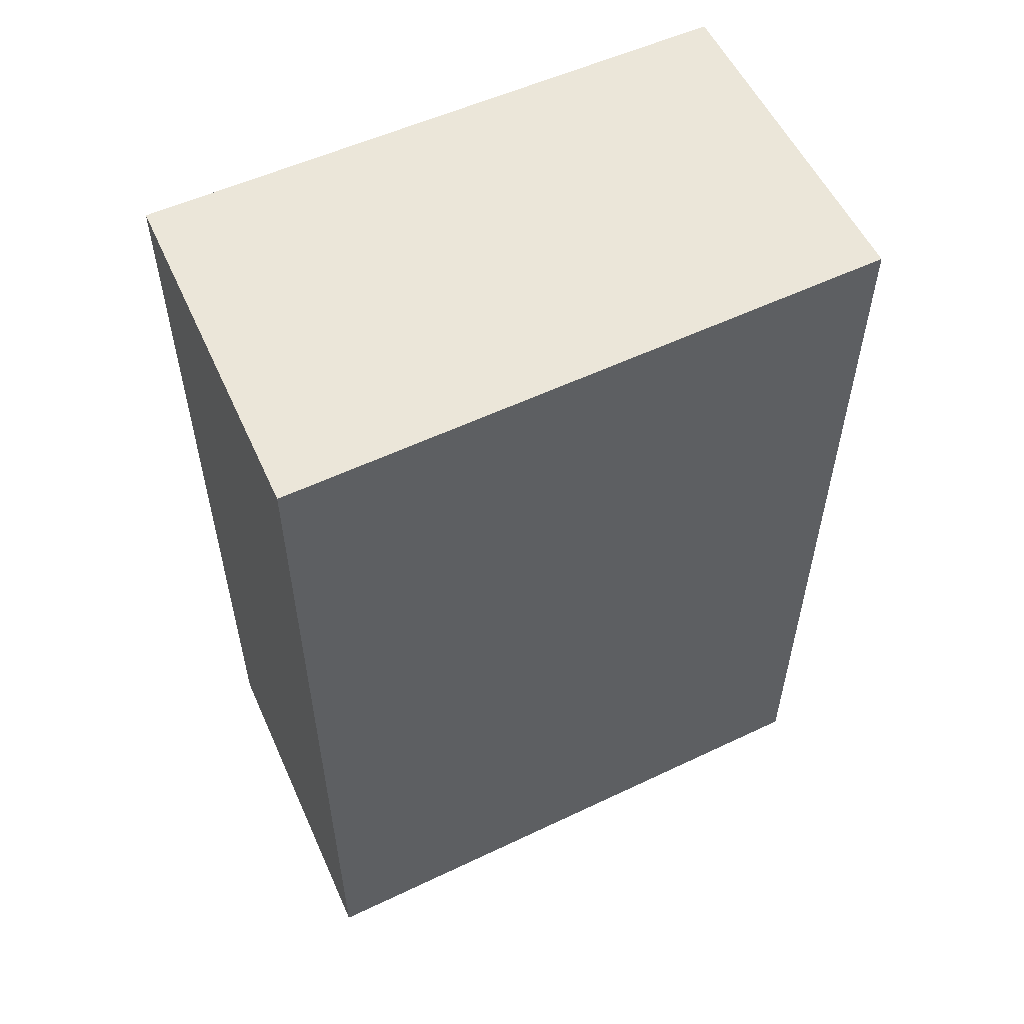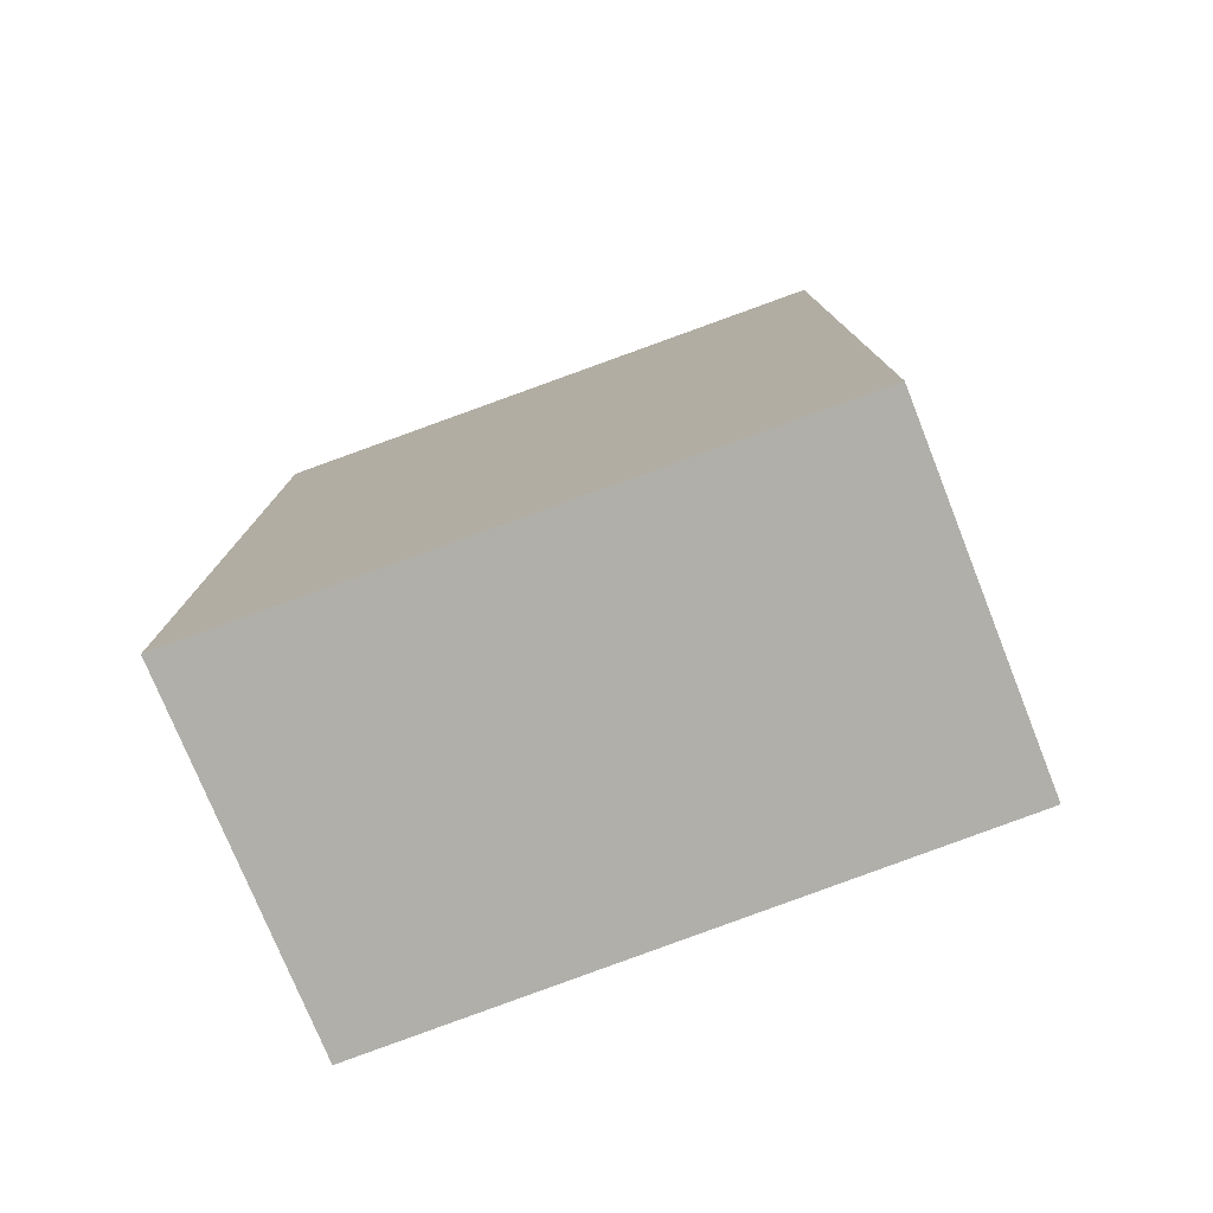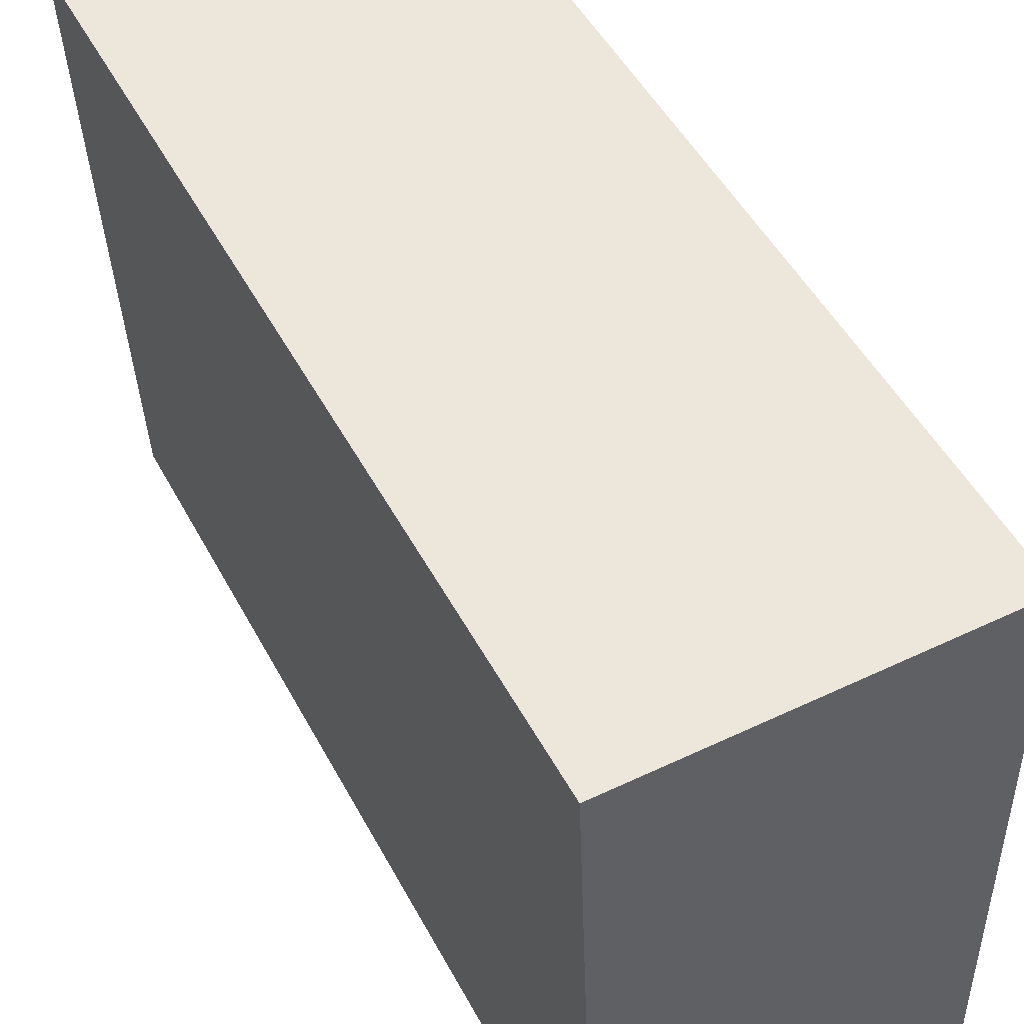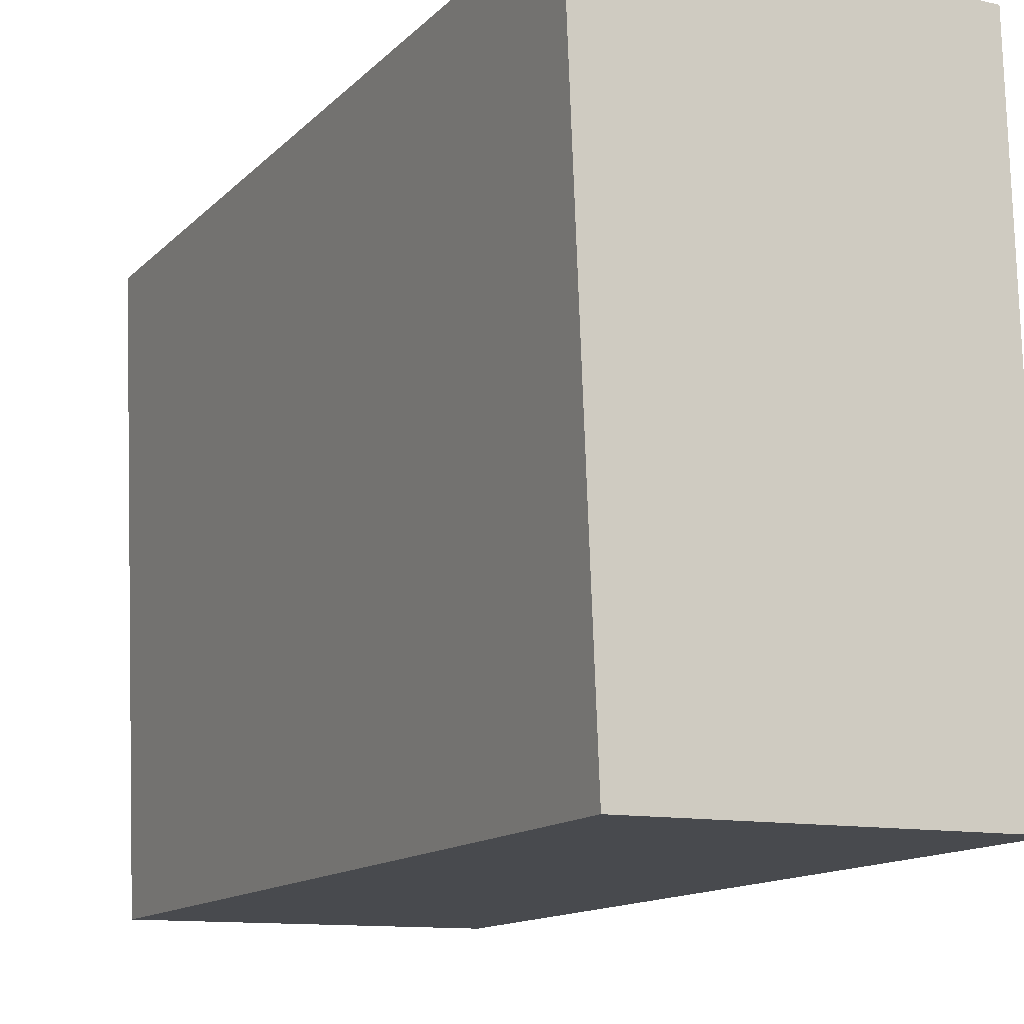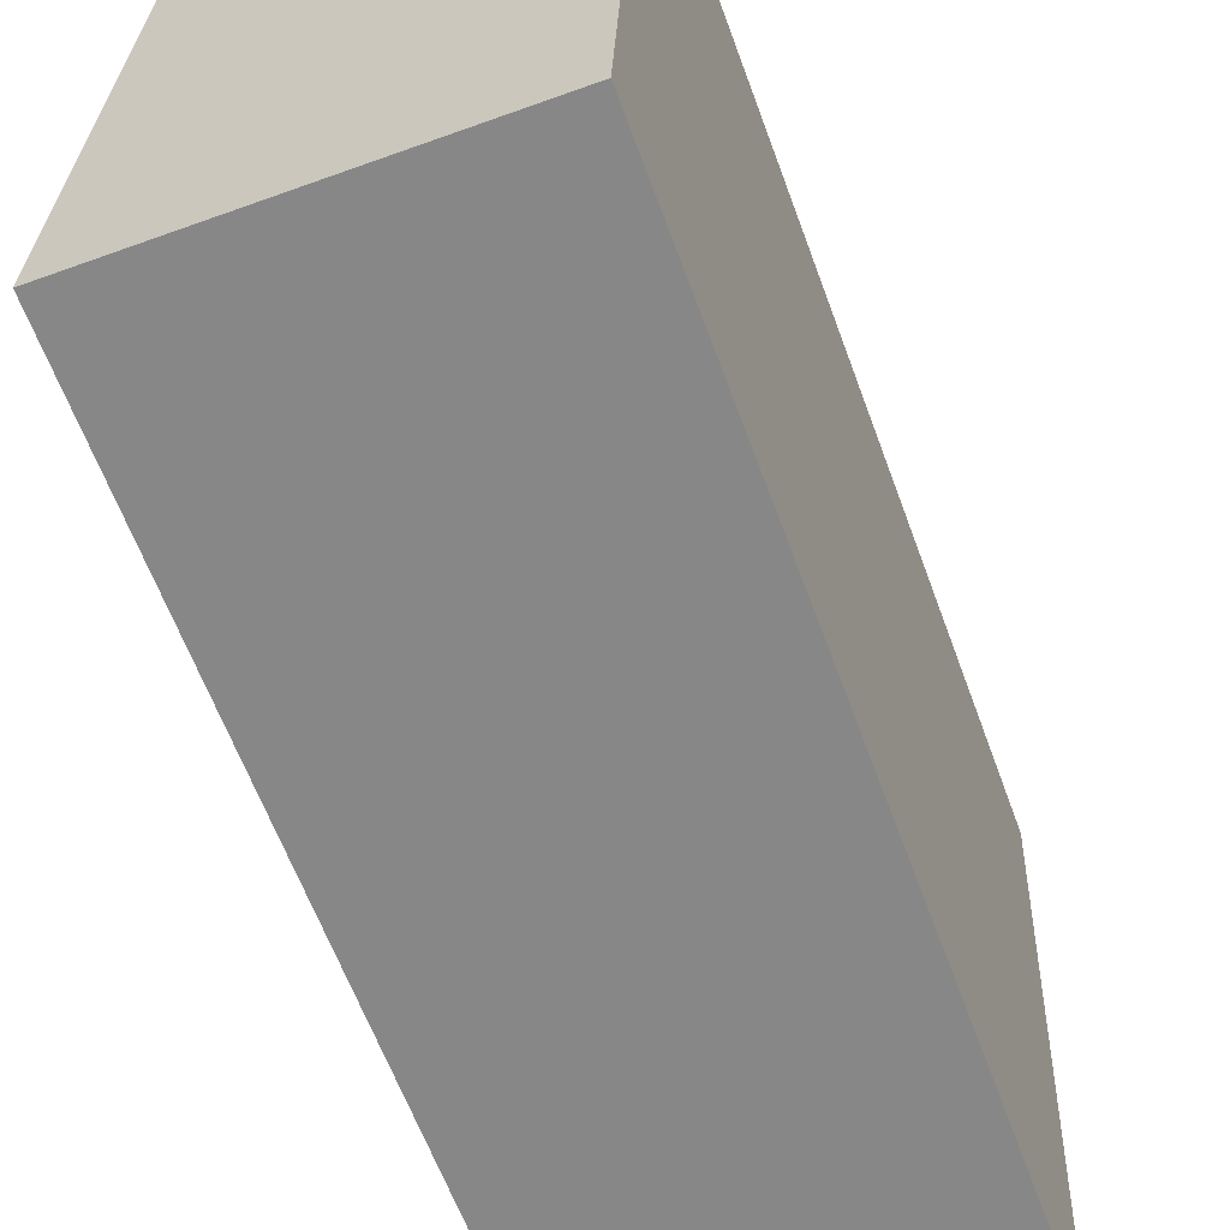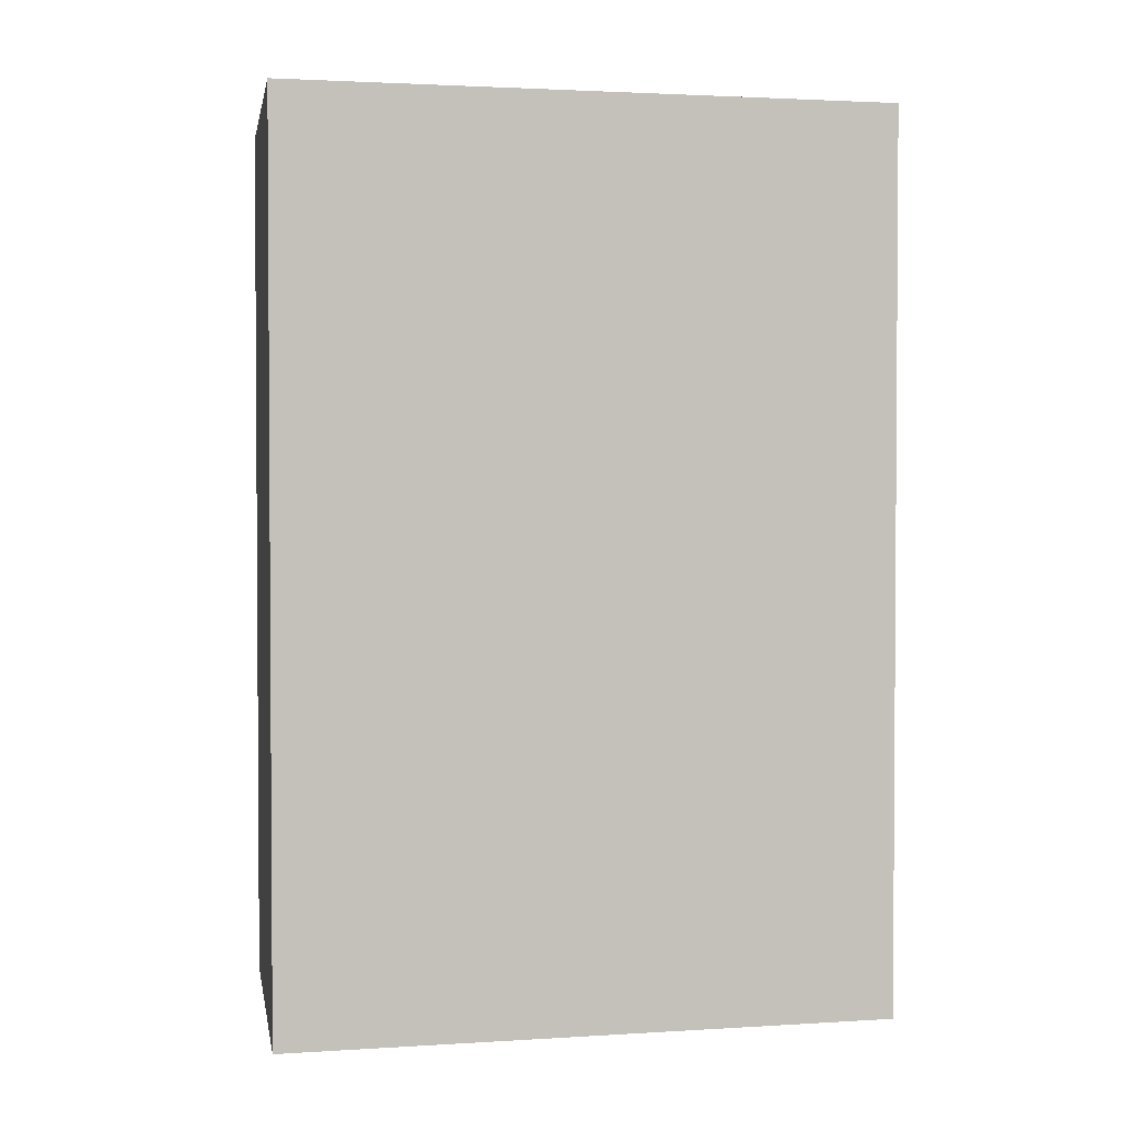
<metadata>
{"format":"obj","ext":"obj","renderer":"f3d","projection":"perspective","resolution":1024,"background":"white","views":[{"elev":55.4,"azim":65.7,"up":"+Y"},{"elev":-78.0,"azim":112.2,"up":"+Y"},{"elev":50.5,"azim":152.4,"up":"+Z"},{"elev":-13.2,"azim":153.4,"up":"+Z"},{"elev":-62.8,"azim":20.2,"up":"+Z"},{"elev":2.2,"azim":79.9,"up":"+Y"}]}
</metadata>
<code>
v  0.797 2.043 -0.009
v  0.035 2.043 1.374
v  0.853 2.043 1.377
v  0 2.043 1.251e-16
v  0.853 -8.432e-17 1.377
v  0.797 5.511e-19 -0.009
v  0 0 0
v  0.035 -8.413e-17 1.374
g defaultobject
f 1 2 3
f 2 1 4
f 5 1 3
f 1 5 6
f 6 4 1
f 4 6 7
f 7 2 4
f 2 7 8
f 8 3 2
f 3 8 5
f 8 6 5
f 6 8 7

</code>
